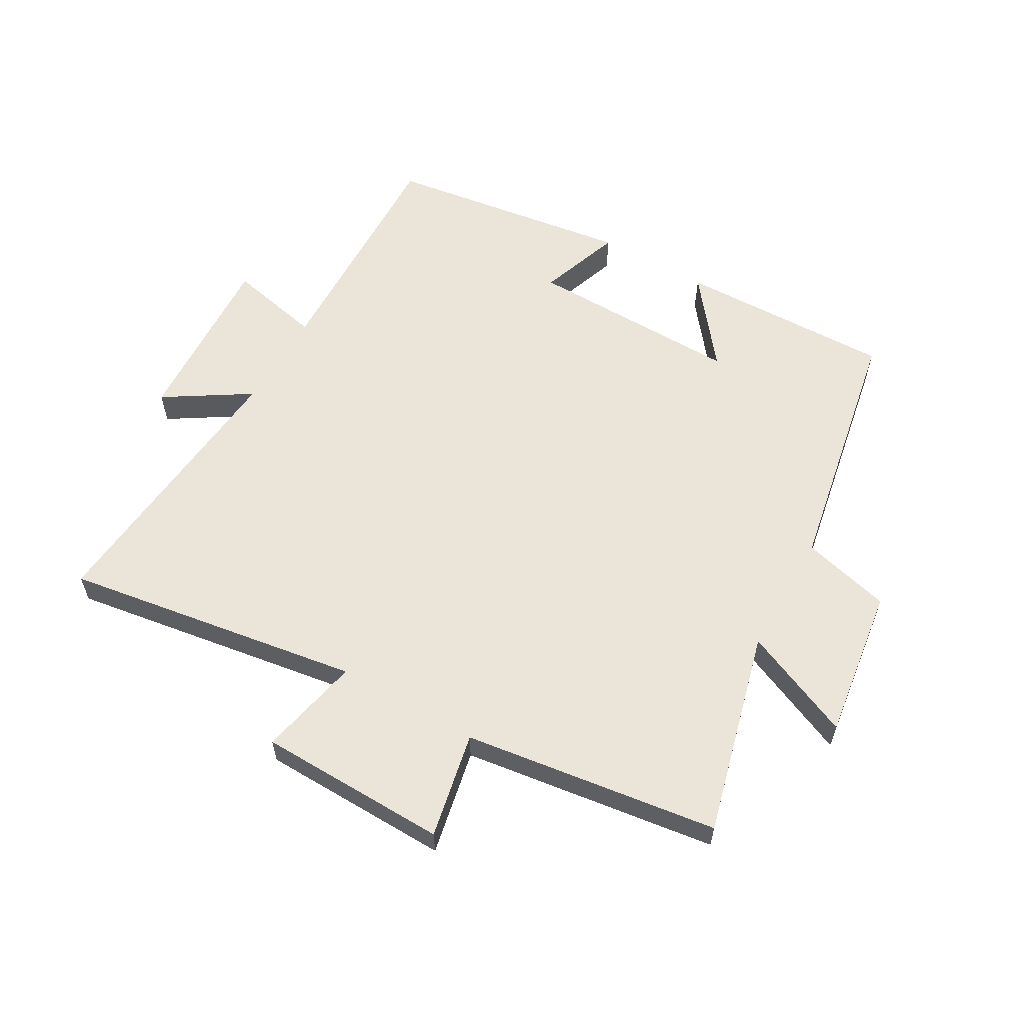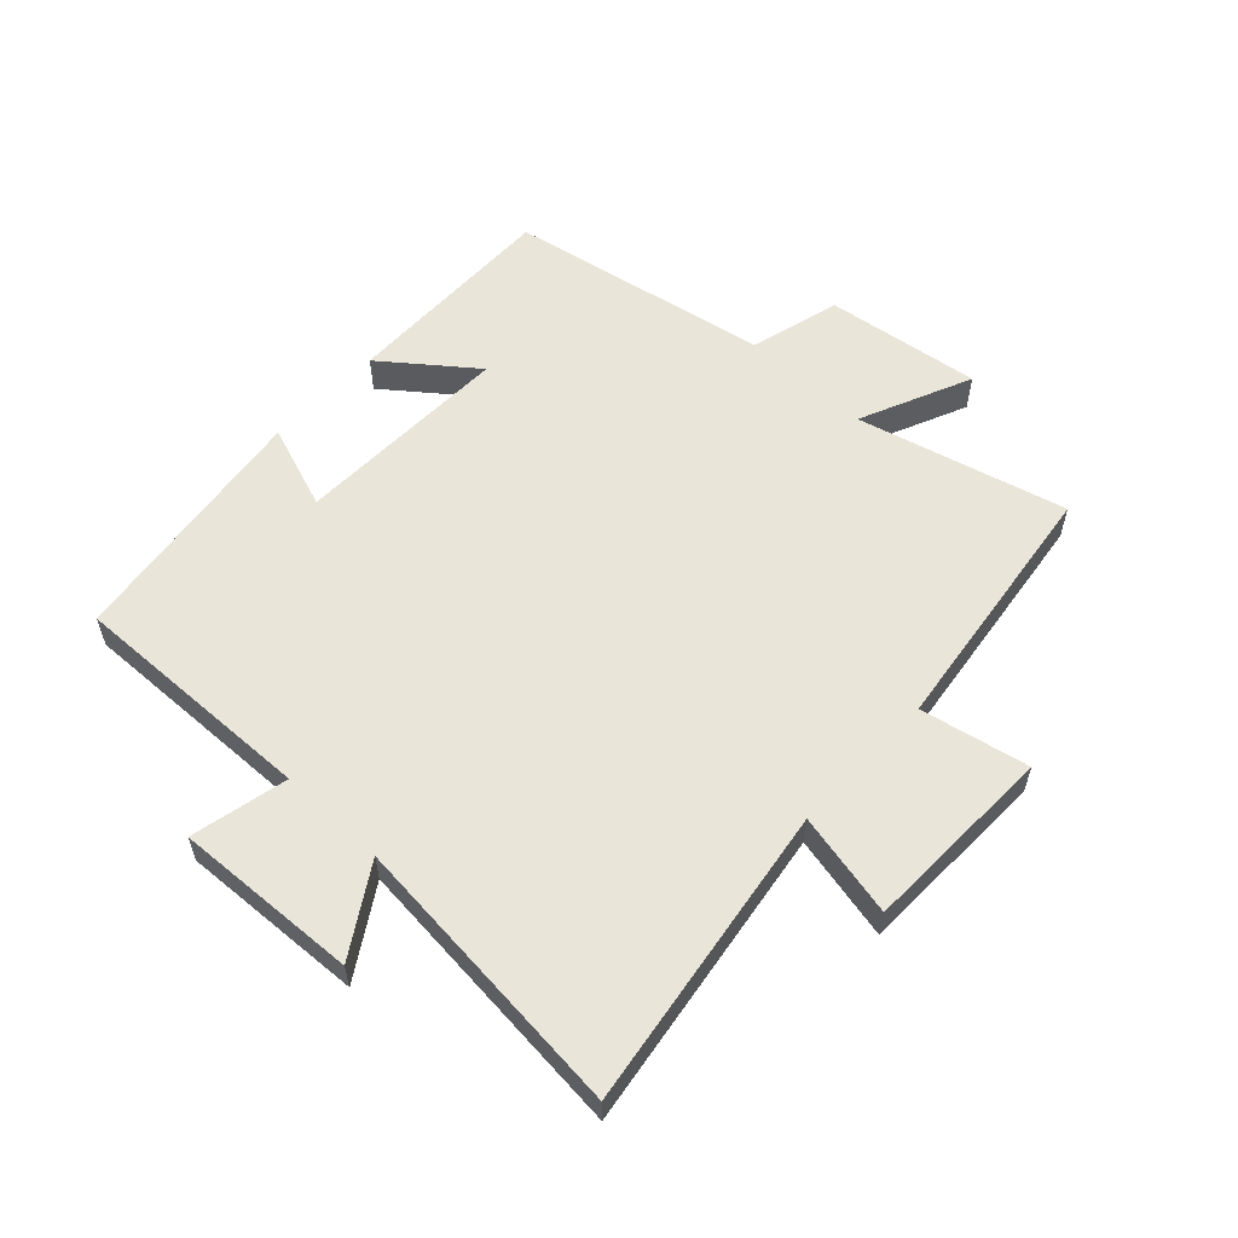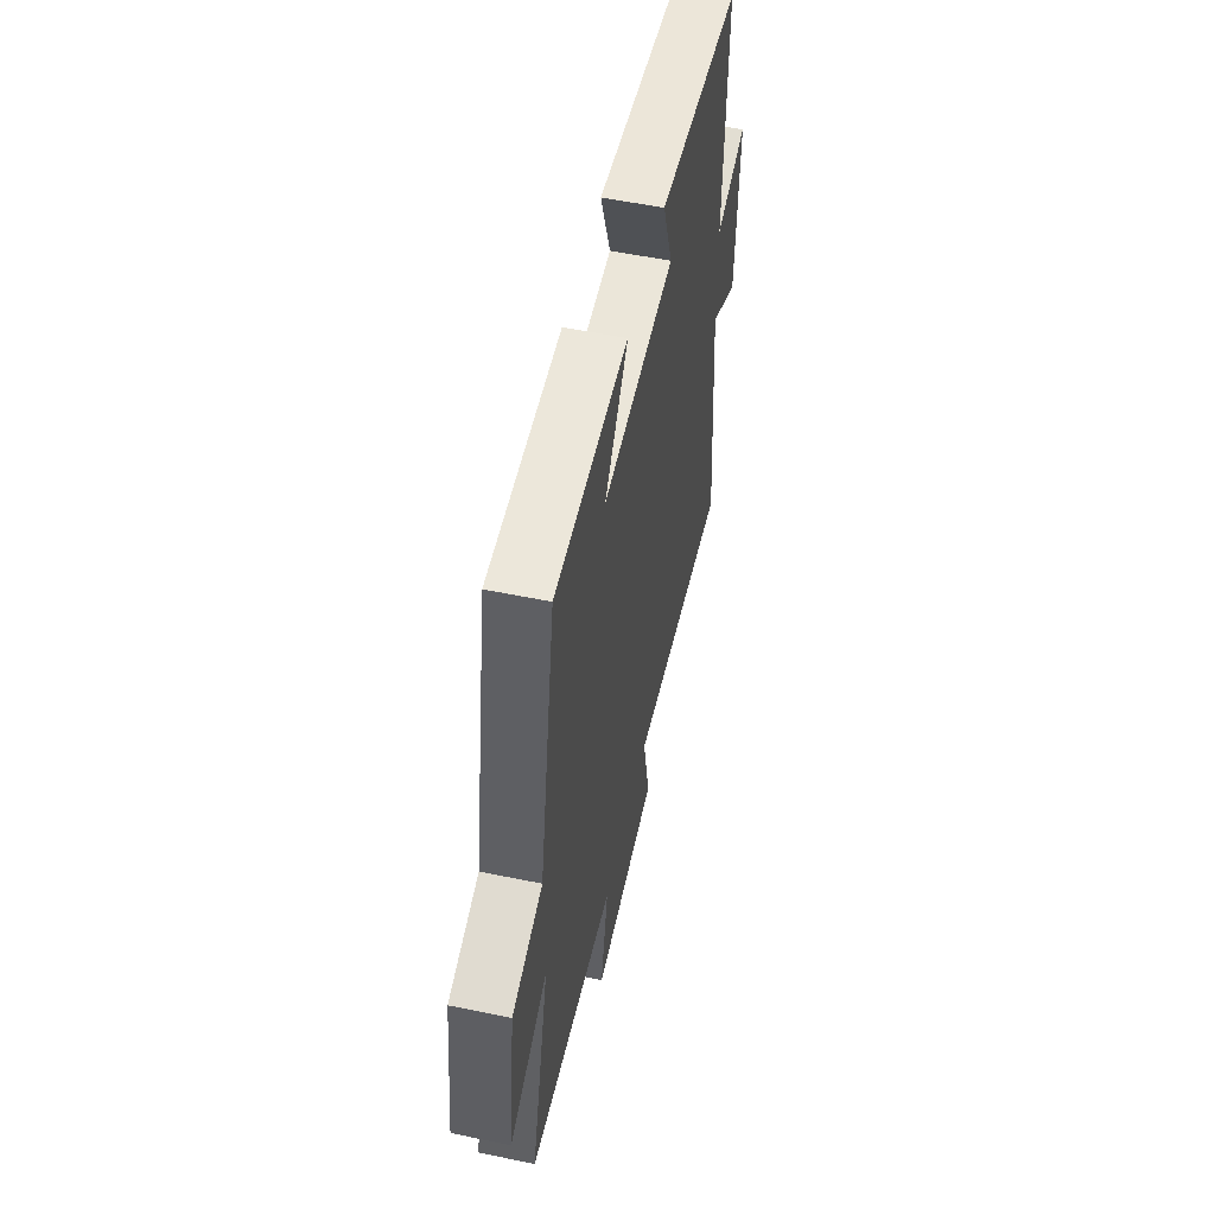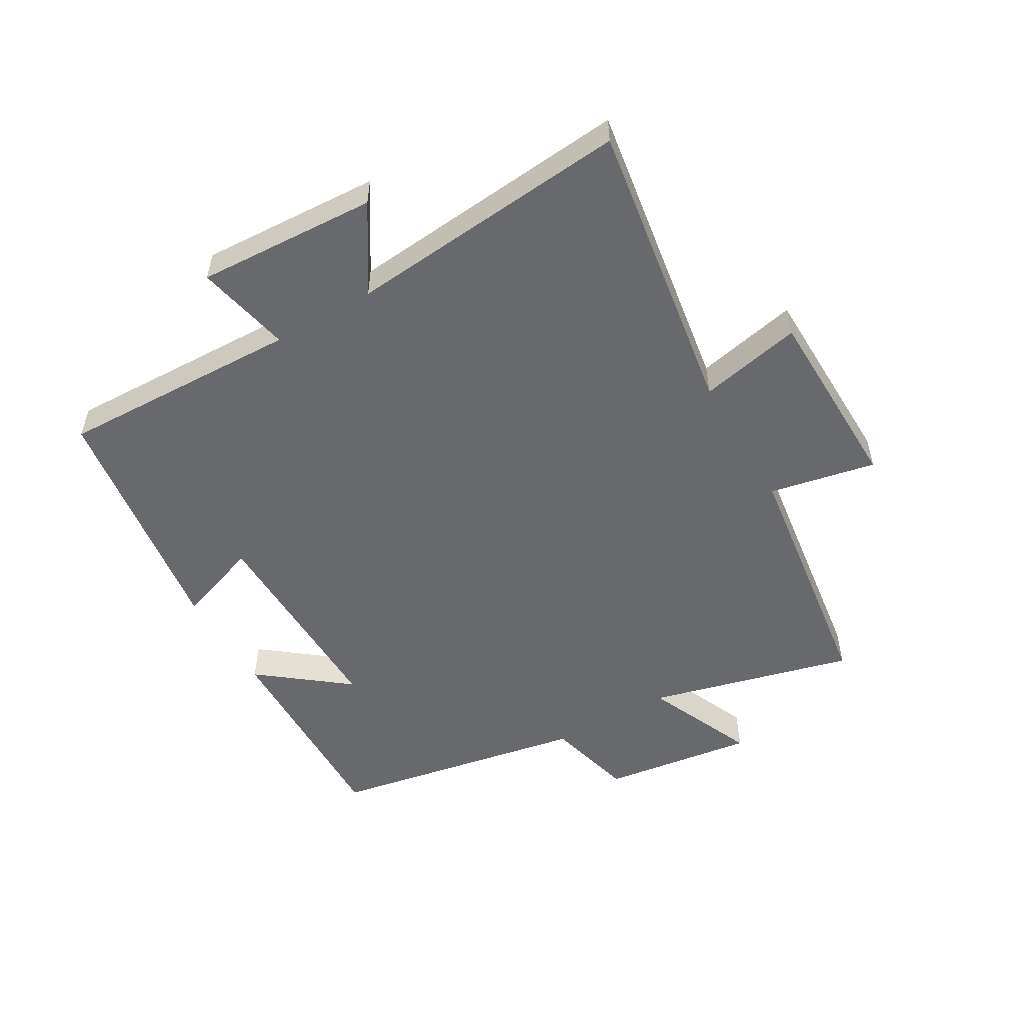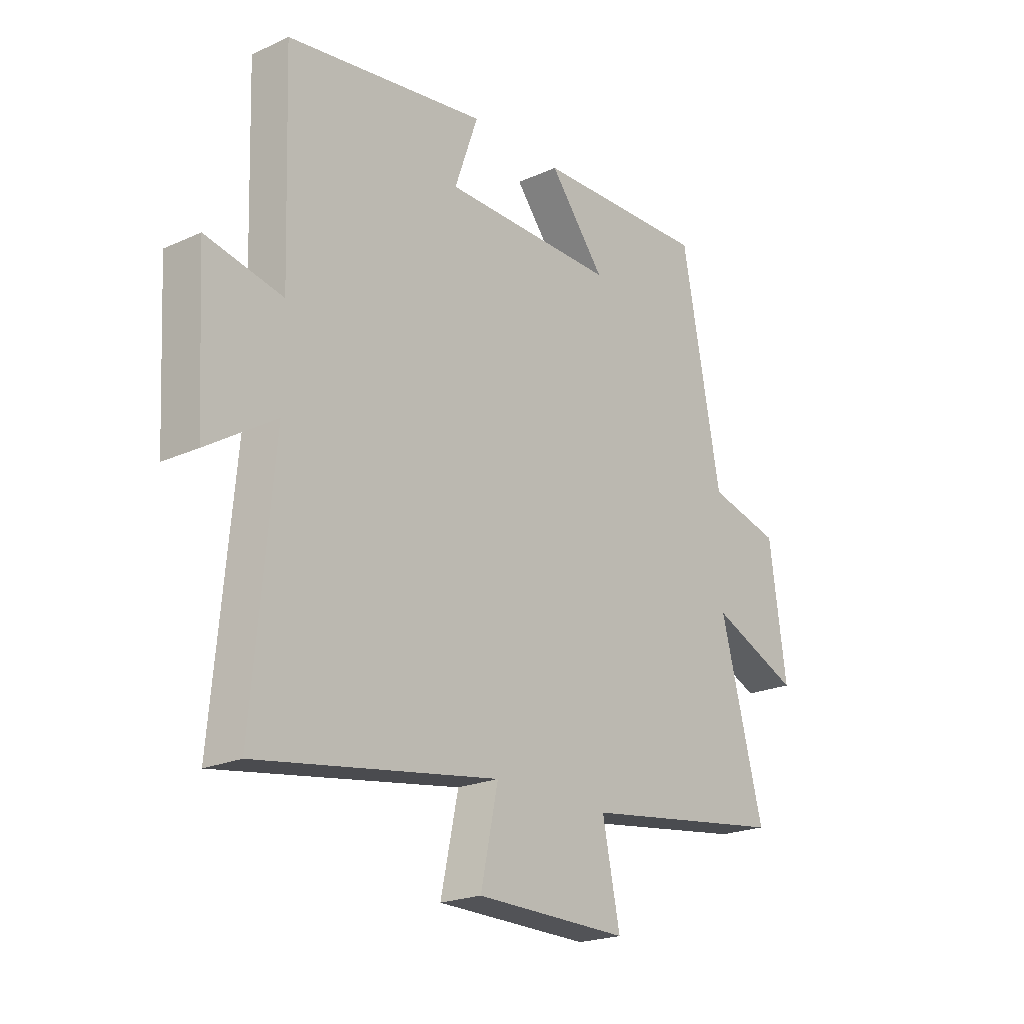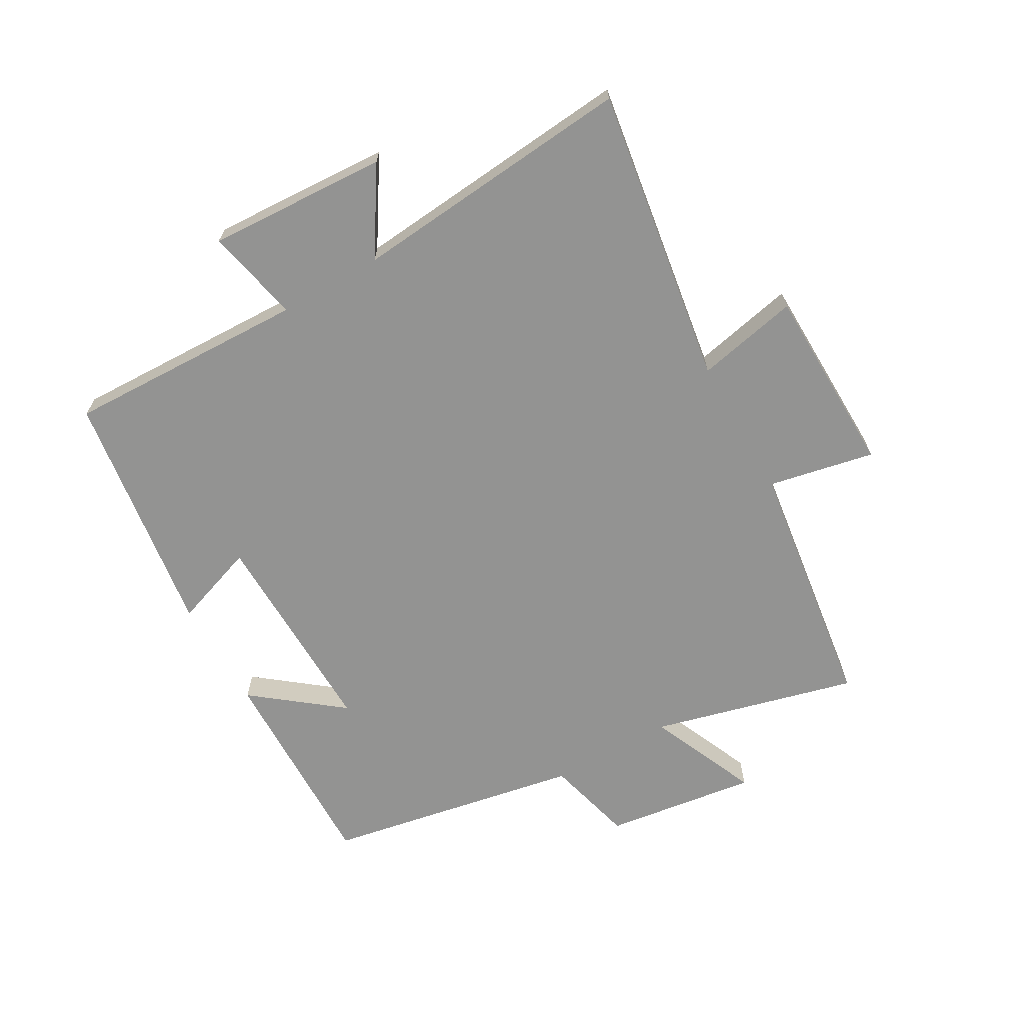
<metadata>
{"format":"obj","ext":"obj","renderer":"f3d","projection":"perspective","resolution":1024,"background":"white","views":[{"elev":59.0,"azim":-150.1,"up":"+Y"},{"elev":57.7,"azim":133.4,"up":"+Y"},{"elev":54.9,"azim":-77.7,"up":"+Z"},{"elev":-52.8,"azim":120.3,"up":"+Y"},{"elev":-21.4,"azim":129.0,"up":"+Z"},{"elev":-66.6,"azim":119.8,"up":"+Y"}]}
</metadata>
<code>
v -0.422 0.07 0.508
v -0.074 0.07 0.5
v -0.185 0.07 0.359
v 0.161 0.07 0.365
v 0.114 0.07 0.5
v 0.513 0.07 0.443
v 0.5 0.07 0.053
v 0.653 0.07 0.086
v 0.637 0.07 -0.204
v 0.5 0.07 -0.117
v 0.541 0.07 -0.575
v 0.061 0.07 -0.5
v 0.096 0.07 -0.665
v -0.21 0.07 -0.671
v -0.175 0.07 -0.5
v -0.586 0.07 -0.443
v -0.5 0.07 -0.113
v -0.678 0.07 -0.19
v -0.644 0.07 0.056
v -0.5 0.07 0.093
v -0.422 0 0.508
v -0.074 0 0.5
v -0.185 0 0.359
v 0.161 0 0.365
v 0.114 0 0.5
v 0.513 0 0.443
v 0.5 0 0.053
v 0.653 0 0.086
v 0.637 0 -0.204
v 0.5 0 -0.117
v 0.541 0 -0.575
v 0.061 0 -0.5
v 0.096 0 -0.665
v -0.21 0 -0.671
v -0.175 0 -0.5
v -0.586 0 -0.443
v -0.5 0 -0.113
v -0.678 0 -0.19
v -0.644 0 0.056
v -0.5 0 0.093
f 17 18 19 20
f 17 20 1
f 15 16 17
f 15 17 1
f 12 13 14 15
f 12 15 1
f 10 11 12 1
f 7 8 9 10
f 4 5 6 7
f 3 4 7 10
f 1 2 3
f 1 3 10
f 40 39 38 37
f 21 40 37
f 37 36 35
f 21 37 35
f 35 34 33 32
f 21 35 32
f 21 32 31 30
f 30 29 28 27
f 27 26 25 24
f 30 27 24 23
f 23 22 21
f 30 23 21
f 1 21 22 2
f 2 22 23 3
f 3 23 24 4
f 4 24 25 5
f 5 25 26 6
f 6 26 27 7
f 7 27 28 8
f 8 28 29 9
f 9 29 30 10
f 10 30 31 11
f 11 31 32 12
f 12 32 33 13
f 13 33 34 14
f 14 34 35 15
f 15 35 36 16
f 16 36 37 17
f 17 37 38 18
f 18 38 39 19
f 19 39 40 20
f 20 40 21 1

</code>
